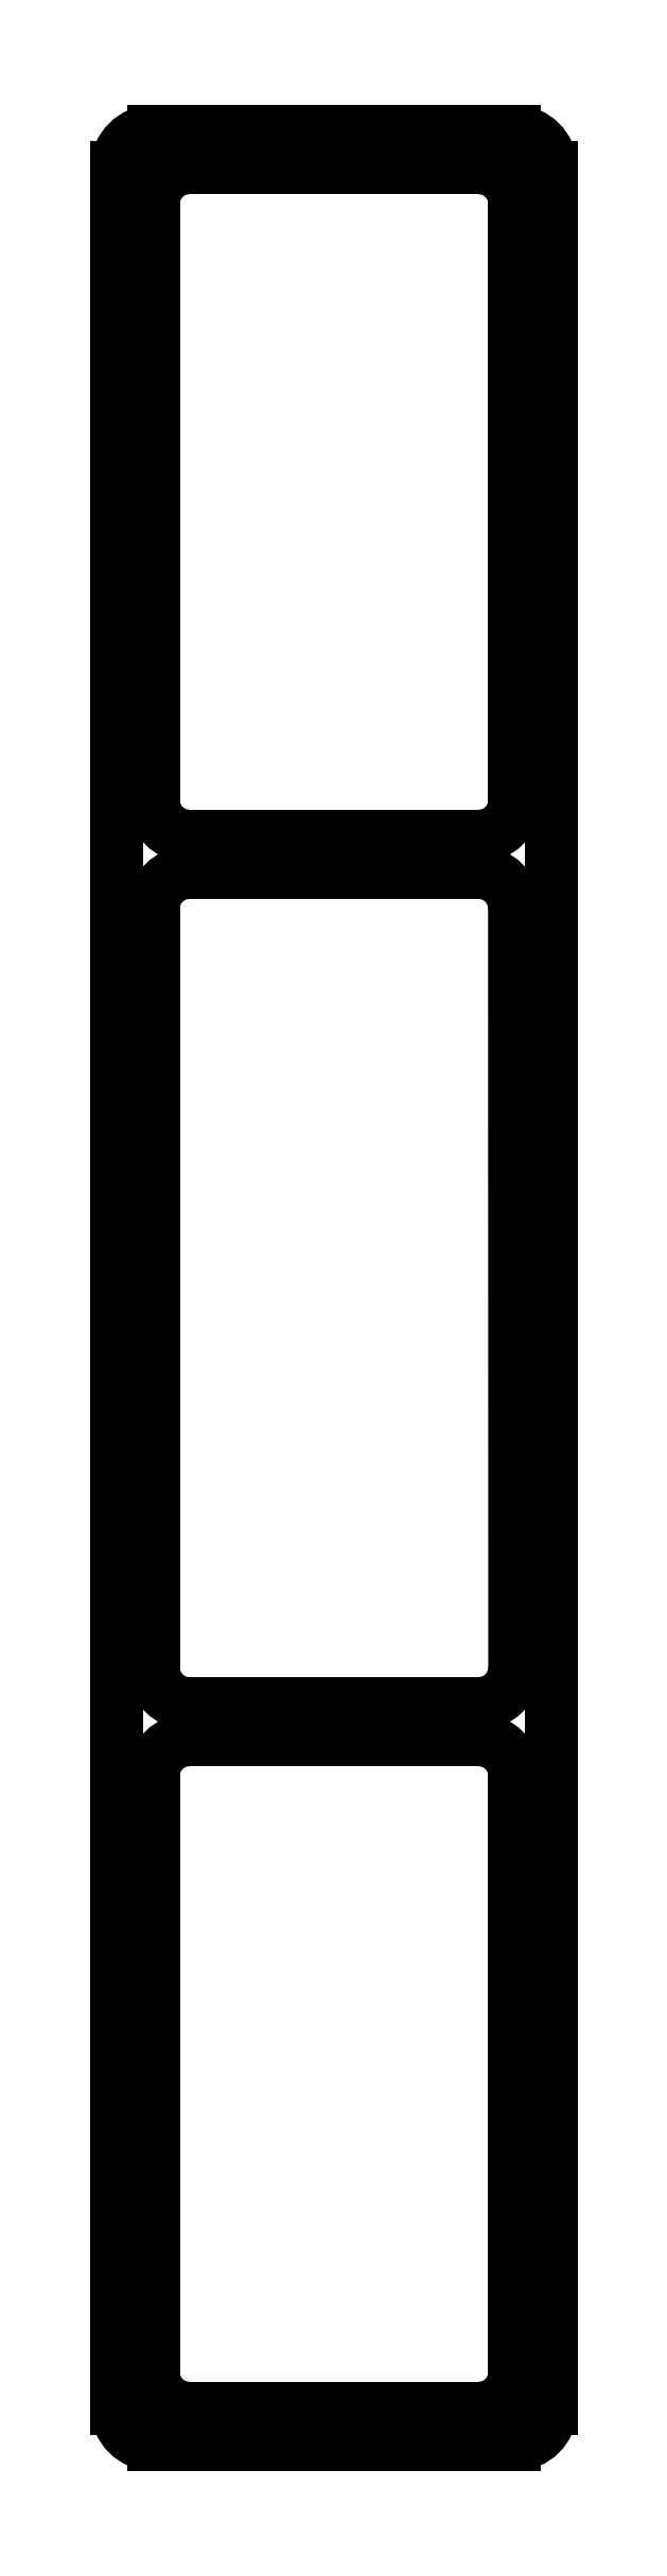
<metadata>
{"format":"dxf","ext":"dxf","renderer":"ezdxf+matplotlib","layout":"modelspace","background":"white","min_lineweight":24,"dpi":150}
</metadata>
<code>
0
SECTION
2
ENTITIES
0
CIRCLE
8
0
10
0.5
20
0.125
30
0
40
0.047
0
CIRCLE
8
0
10
2.5
20
0.125
30
0
40
0.047
0
CIRCLE
8
0
10
0.5
20
15.87
30
0
40
0.047
0
CIRCLE
8
0
10
2.5
20
15.87
30
0
40
0.047
0
LINE
8
0
10
0.25
20
3e-16
30
0
11
2.75
21
3e-16
31
0
0
LINE
8
0
10
3
20
0.25
30
0
11
3
21
15.75
31
0
0
LINE
8
0
10
0
20
15.75
30
0
11
0
21
0.25
31
0
0
LINE
8
0
10
0.25
20
16
30
0
11
2.75
21
16
31
0
0
LINE
8
0
10
0.25
20
0.5
30
0
11
0.25
21
4.625
31
0
0
LINE
8
0
10
0.5
20
15.75
30
0
11
2.5
21
15.75
31
0
0
LINE
8
0
10
2.75
20
15.5
30
0
11
2.75
21
11.38
31
0
0
LINE
8
0
10
2.5
20
0.25
30
0
11
0.5
21
0.25
31
0
0
LINE
8
0
10
0.5
20
5.125
30
0
11
2.5
21
5.125
31
0
0
LINE
8
0
10
0.5
20
11.12
30
0
11
2.5
21
11.12
31
0
0
LINE
8
0
10
0.5
20
4.875
30
0
11
2.5
21
4.875
31
0
0
LINE
8
0
10
0.5
20
10.88
30
0
11
2.499
21
10.88
31
0
0
LINE
8
0
10
0.25
20
11.38
30
0
11
0.25
21
15.5
31
0
0
LINE
8
0
10
0.25
20
5.375
30
0
11
0.25
21
10.62
31
0
0
LINE
8
0
10
2.75
20
4.625
30
0
11
2.75
21
0.5
31
0
0
LINE
8
0
10
2.749
20
10.63
30
0
11
2.75
21
5.375
31
0
0
ARC
8
0
10
0.5
20
11.38
30
0
40
0.25
50
180
51
270
0
ARC
8
0
10
2.5
20
11.38
30
0
40
0.25
50
270
51
0
0
ARC
8
0
10
0.5
20
15.5
30
0
40
0.25
50
90
51
180
0
ARC
8
0
10
2.5
20
15.5
30
0
40
0.25
50
0
51
90
0
ARC
8
0
10
0.25
20
15.75
30
0
40
0.25
50
90
51
180
0
ARC
8
0
10
2.75
20
15.75
30
0
40
0.25
50
0
51
90
0
ARC
8
0
10
0.5
20
10.62
30
0
40
0.25
50
90
51
180
0
ARC
8
0
10
2.499
20
10.62
30
0
40
0.25
50
0.01532
51
90
0
ARC
8
0
10
2.5
20
5.375
30
0
40
0.25
50
270
51
0.01532
0
ARC
8
0
10
0.5
20
5.375
30
0
40
0.25
50
180
51
270
0
ARC
8
0
10
0.5
20
4.625
30
0
40
0.25
50
90
51
180
0
ARC
8
0
10
2.5
20
4.625
30
0
40
0.25
50
0
51
90
0
ARC
8
0
10
0.5
20
0.5
30
0
40
0.25
50
180
51
270
0
ARC
8
0
10
2.5
20
0.5
30
0
40
0.25
50
270
51
0
0
ARC
8
0
10
2.75
20
0.25
30
0
40
0.25
50
270
51
0
0
ARC
8
0
10
0.25
20
0.25
30
0
40
0.25
50
180
51
270
0
CIRCLE
8
0
10
1
20
0.125
30
0
40
0.06
0
CIRCLE
8
0
10
2
20
0.125
30
0
40
0.06
0
CIRCLE
8
0
10
1
20
15.88
30
0
40
0.06
0
CIRCLE
8
0
10
2
20
15.88
30
0
40
0.06
0
ENDSEC
0
EOF

</code>
